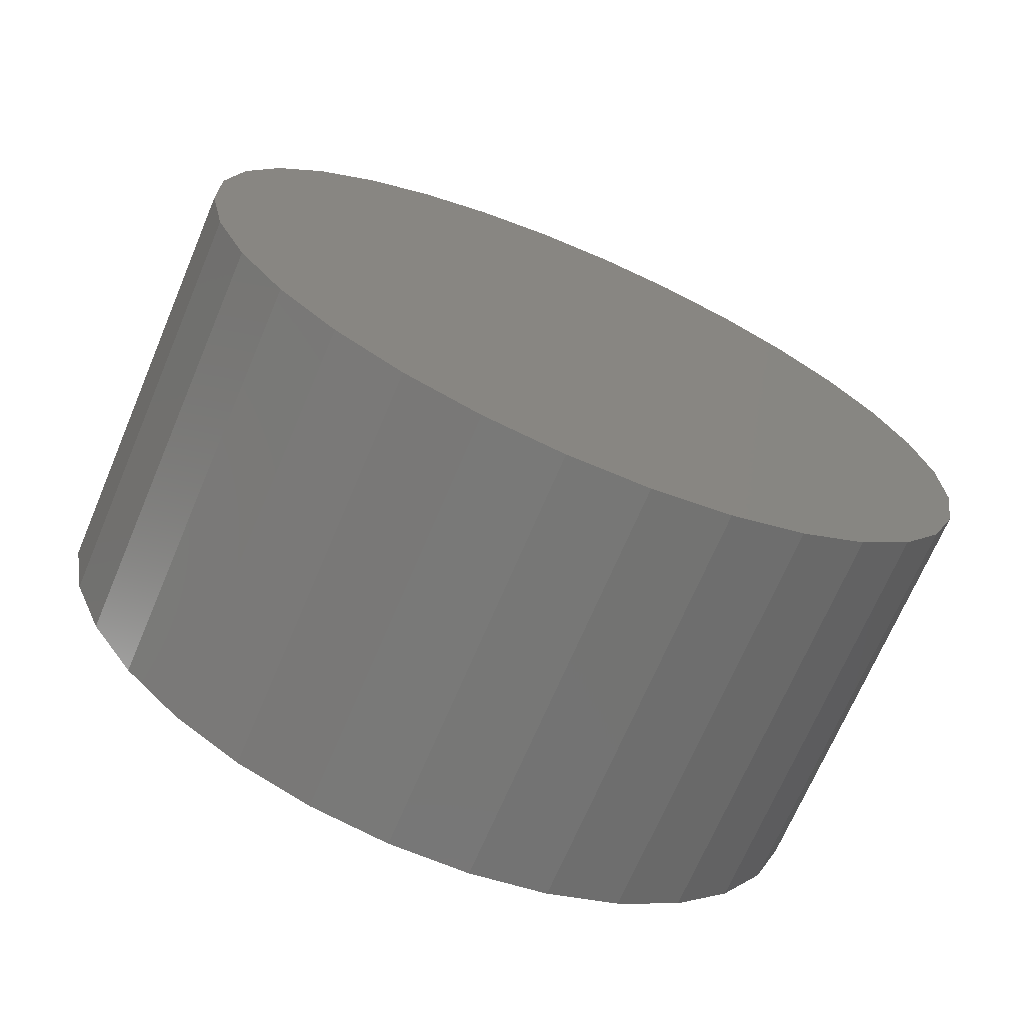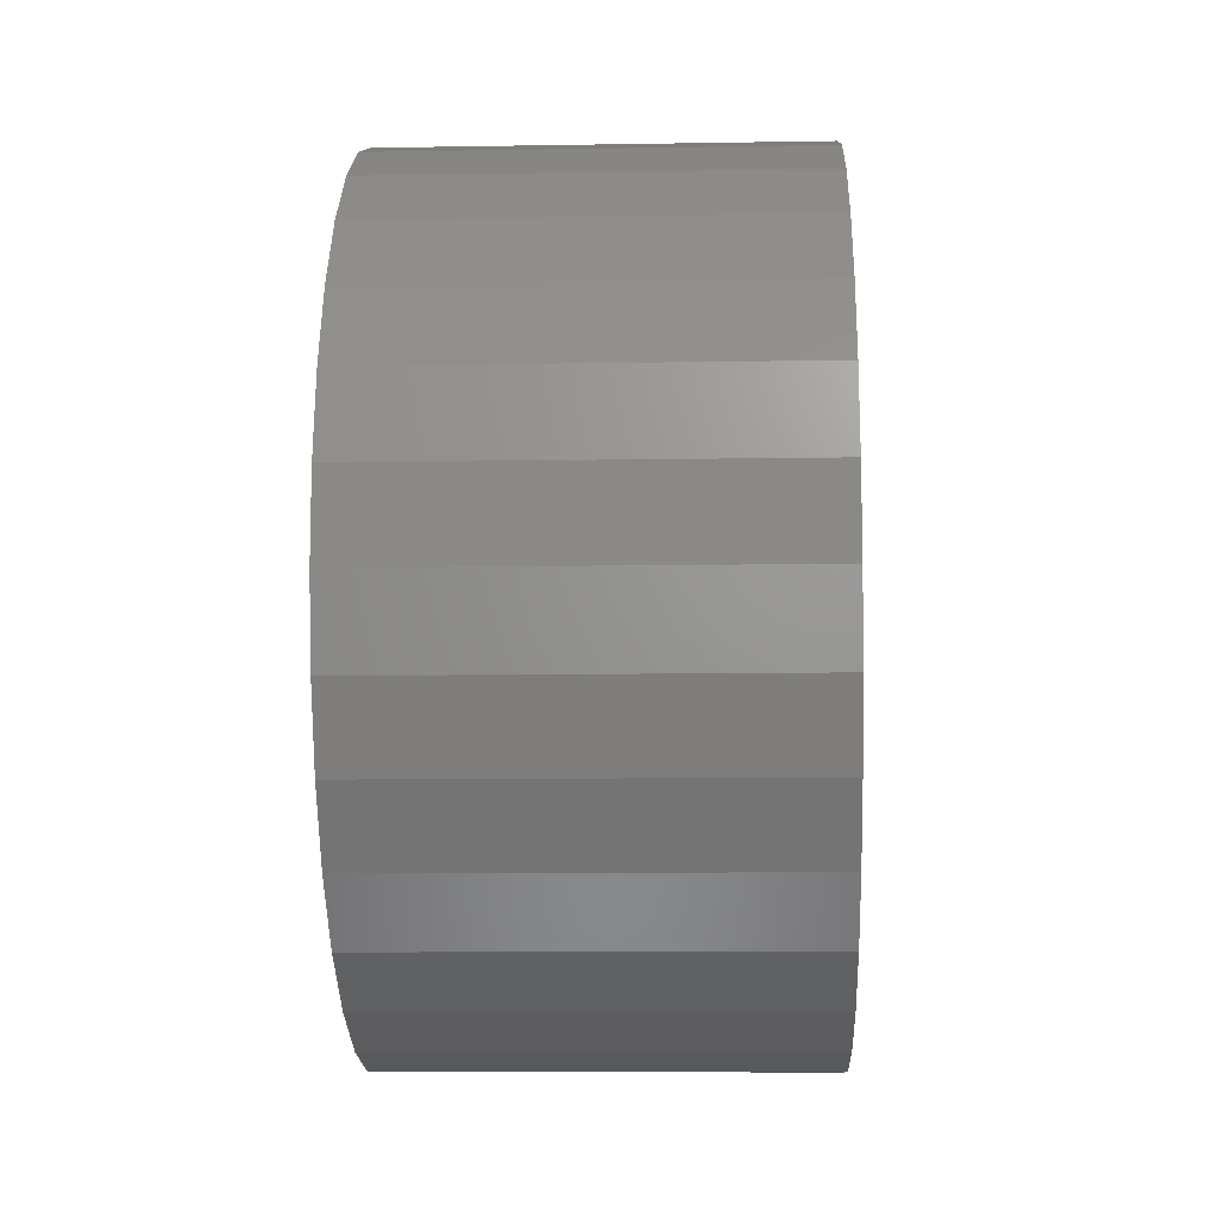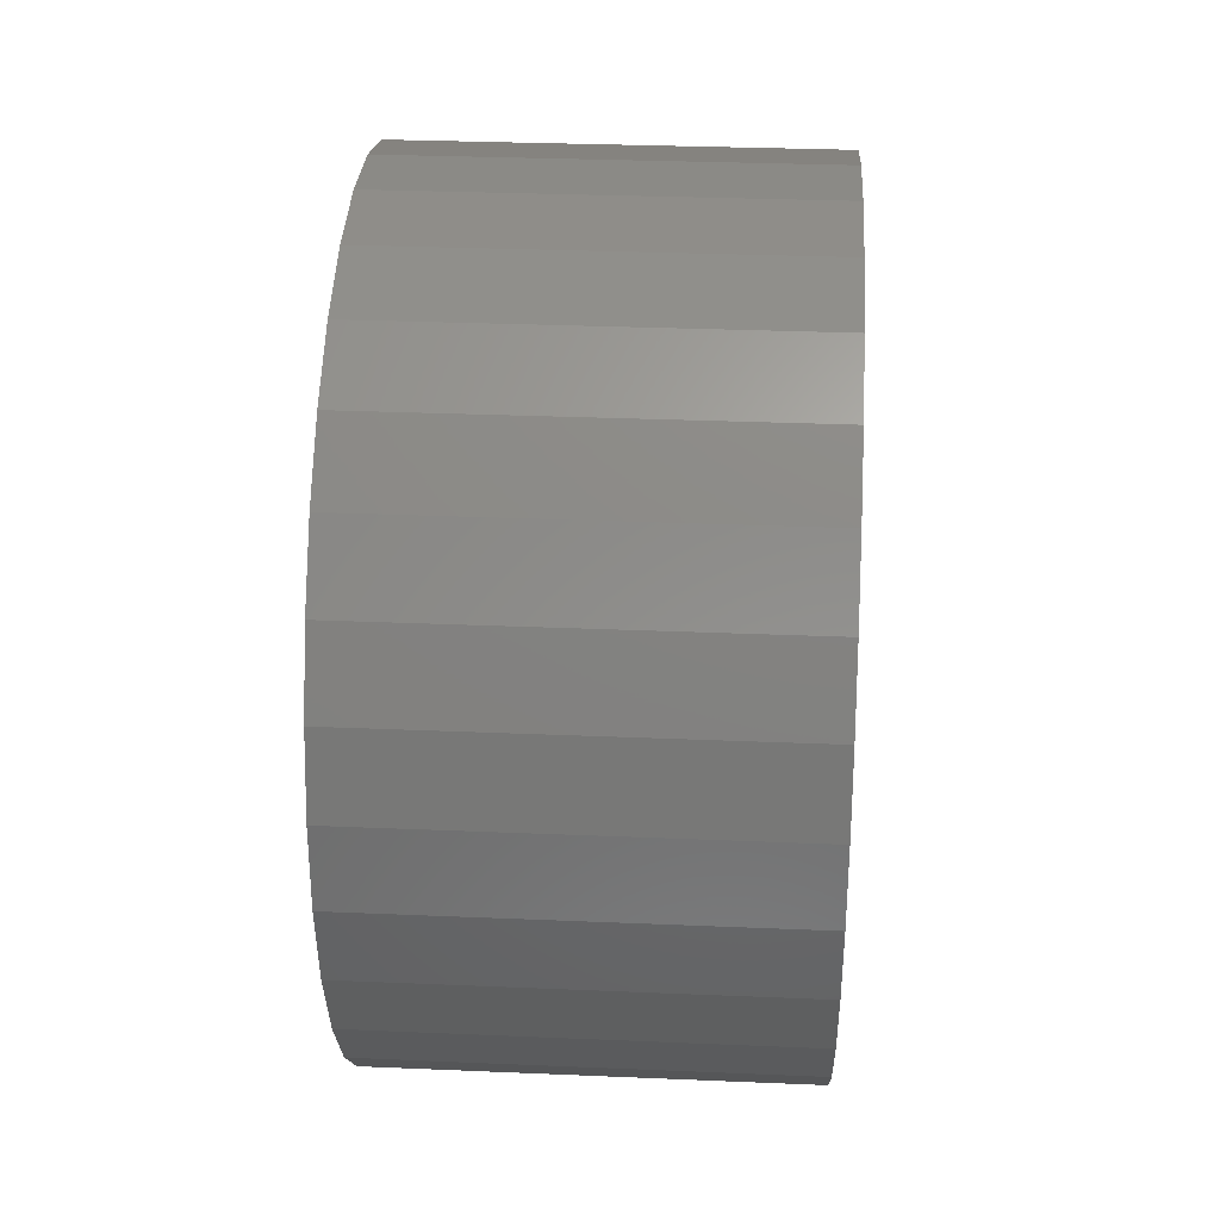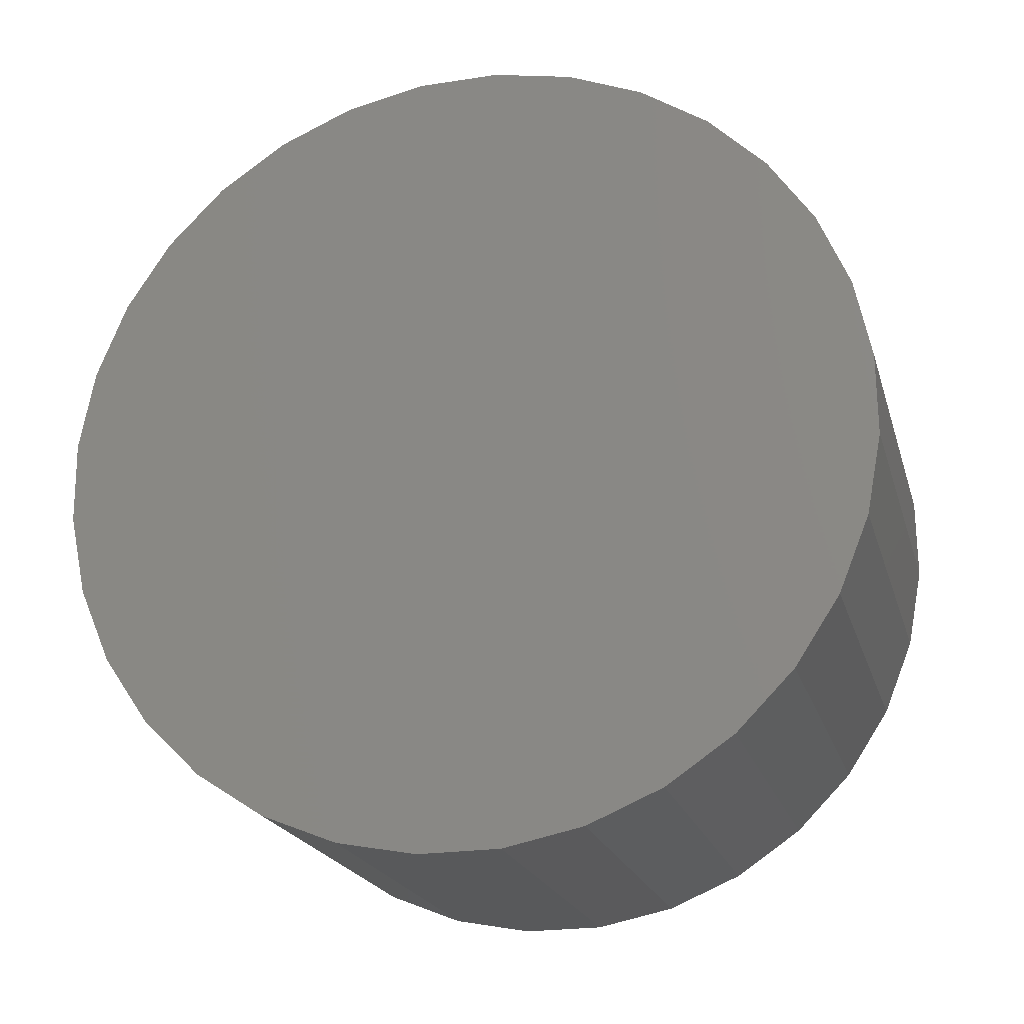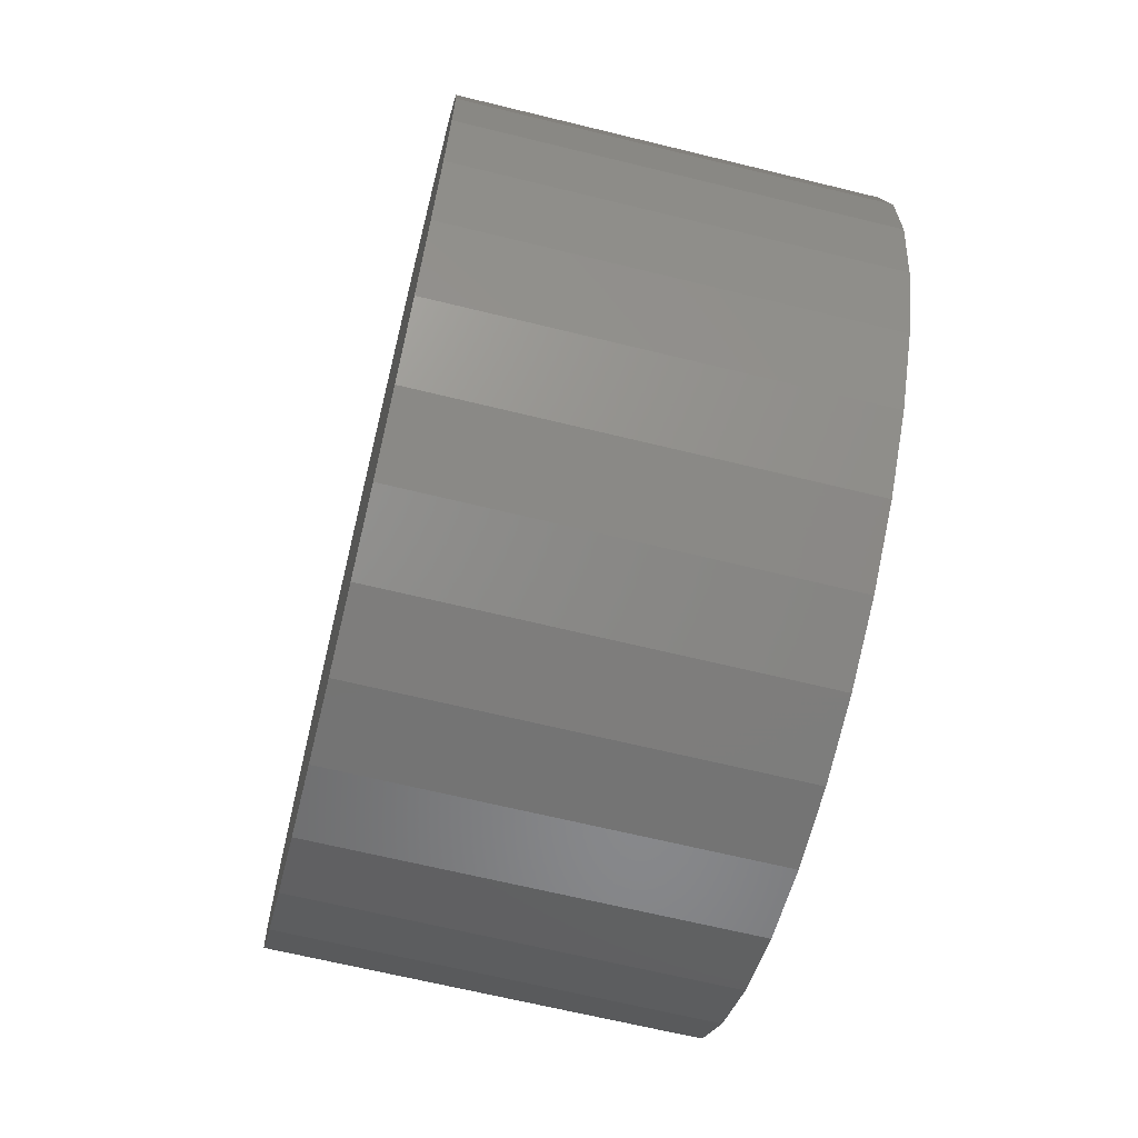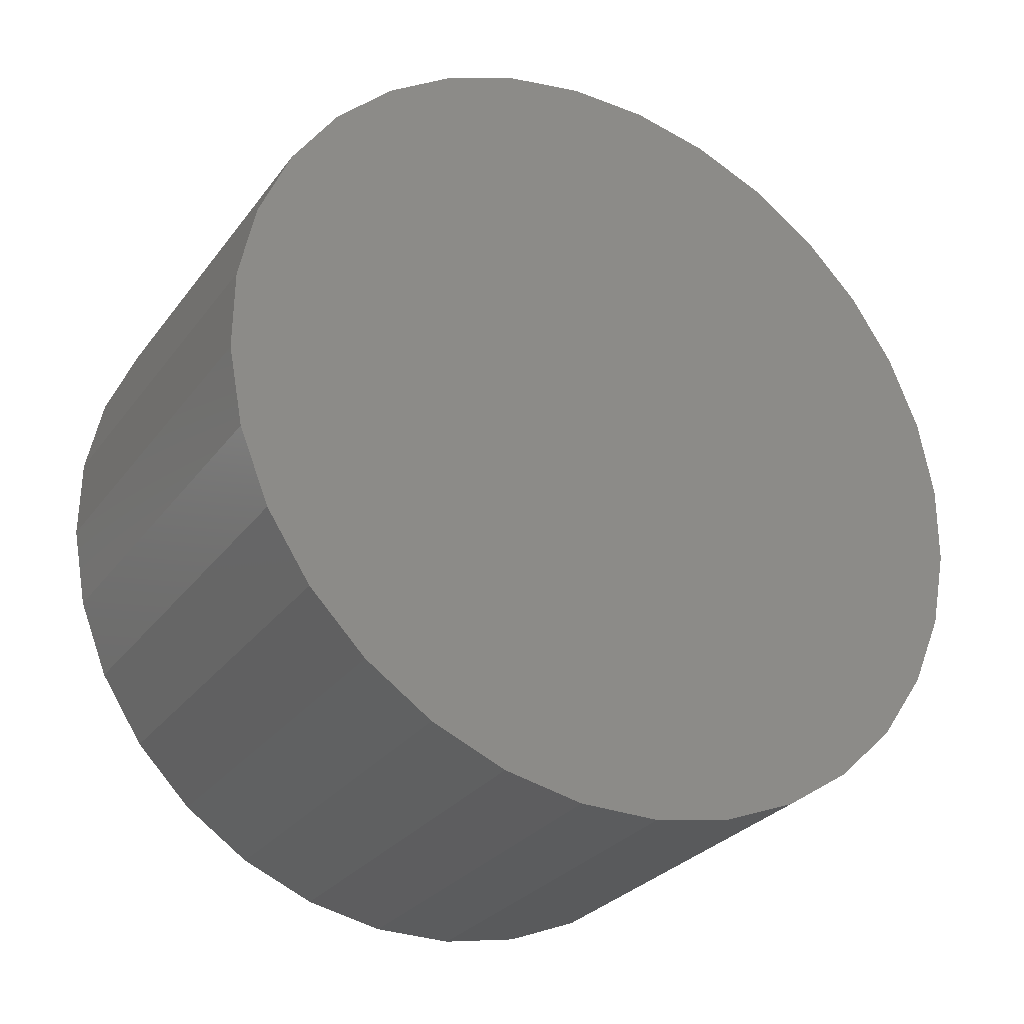
<metadata>
{"format":"stl","ext":"stl","renderer":"f3d","projection":"perspective","resolution":1024,"background":"white","views":[{"elev":-69.8,"azim":67.0,"up":"+Y"},{"elev":-9.6,"azim":-177.5,"up":"+Y"},{"elev":30.6,"azim":-176.5,"up":"+Y"},{"elev":-20.8,"azim":104.8,"up":"+Y"},{"elev":-66.4,"azim":-13.8,"up":"+Y"},{"elev":-28.7,"azim":-119.4,"up":"+Y"}]}
</metadata>
<code>
# stl→obj: 64 verts, 124 faces
v -0.75 0.7414 0.1606
v -0.75 -2.189 0.4223
v -0.75 0.6814 0.4485
v -0.75 -2.079 0.695
v -0.75 0.5664 0.7191
v -0.75 -1.918 0.941
v -0.75 0.4008 0.9621
v -0.75 -1.712 1.151
v -0.75 0.191 1.168
v -0.75 -1.469 1.316
v -0.75 -0.05501 1.329
v -0.75 -1.199 1.431
v -0.75 -0.3277 1.439
v -0.75 -0.9106 1.491
v -0.75 -0.6166 1.494
v -0.75 -2.244 0.1334
v -0.75 0.7441 -0.1334
v -0.75 -2.241 -0.1606
v -0.75 0.6893 -0.4223
v -0.75 -2.181 -0.4485
v -0.75 0.5793 -0.695
v -0.75 -2.066 -0.7191
v -0.75 0.4182 -0.941
v -0.75 -1.901 -0.9621
v -0.75 0.2121 -1.151
v -0.75 -1.691 -1.168
v -0.75 -0.03086 -1.316
v -0.75 -1.445 -1.329
v -0.75 -0.3015 -1.431
v -0.75 -1.172 -1.439
v -0.75 -0.5894 -1.491
v -0.75 -0.8834 -1.494
v 0.75 -0.6166 1.494
v 0.75 -0.9106 1.491
v 0.75 -0.3277 1.439
v 0.75 -1.199 1.431
v 0.75 -0.05501 1.329
v 0.75 -1.469 1.316
v 0.75 0.191 1.168
v 0.75 -1.712 1.151
v 0.75 0.4008 0.9621
v 0.75 -1.918 0.941
v 0.75 0.5664 0.7191
v 0.75 -2.079 0.695
v 0.75 0.6814 0.4485
v 0.75 -2.189 0.4223
v 0.75 0.7414 0.1606
v 0.75 -2.244 0.1334
v 0.75 0.7441 -0.1334
v 0.75 -2.241 -0.1606
v 0.75 0.6893 -0.4223
v 0.75 -2.181 -0.4485
v 0.75 0.5793 -0.695
v 0.75 -2.066 -0.7191
v 0.75 0.4182 -0.941
v 0.75 -1.901 -0.9621
v 0.75 0.2121 -1.151
v 0.75 -1.691 -1.168
v 0.75 -0.03086 -1.316
v 0.75 -1.445 -1.329
v 0.75 -0.3015 -1.431
v 0.75 -1.172 -1.439
v 0.75 -0.5894 -1.491
v 0.75 -0.8834 -1.494
f 1 2 3
f 3 2 4
f 3 4 5
f 5 4 6
f 5 6 7
f 7 6 8
f 7 8 9
f 9 8 10
f 9 10 11
f 11 10 12
f 11 12 13
f 13 12 14
f 13 14 15
f 2 1 16
f 16 1 17
f 16 17 18
f 18 17 19
f 18 19 20
f 20 19 21
f 20 21 22
f 22 21 23
f 22 23 24
f 24 23 25
f 24 25 26
f 26 25 27
f 26 27 28
f 28 27 29
f 28 29 30
f 30 29 31
f 30 31 32
f 33 34 35
f 35 34 36
f 35 36 37
f 37 36 38
f 37 38 39
f 39 38 40
f 39 40 41
f 41 40 42
f 41 42 43
f 43 42 44
f 43 44 45
f 45 44 46
f 45 46 47
f 47 46 48
f 47 48 49
f 49 48 50
f 49 50 51
f 51 50 52
f 51 52 53
f 53 52 54
f 53 54 55
f 55 54 56
f 55 56 57
f 57 56 58
f 57 58 59
f 59 58 60
f 59 60 61
f 61 60 62
f 61 62 63
f 63 62 64
f 5 43 3
f 3 43 45
f 3 45 1
f 1 45 47
f 1 47 17
f 17 47 49
f 17 49 19
f 19 49 51
f 19 51 21
f 21 51 53
f 21 53 23
f 23 53 55
f 23 55 25
f 25 55 57
f 25 57 27
f 27 57 59
f 27 59 29
f 29 59 61
f 29 61 31
f 31 61 63
f 31 63 32
f 32 63 64
f 32 64 30
f 30 64 62
f 30 62 28
f 28 62 60
f 28 60 26
f 26 60 58
f 26 58 24
f 24 58 56
f 24 56 22
f 22 56 54
f 22 54 20
f 20 54 52
f 20 52 18
f 18 52 50
f 18 50 16
f 16 50 48
f 16 48 2
f 2 48 46
f 2 46 4
f 4 46 44
f 4 44 6
f 6 44 42
f 6 42 8
f 8 42 40
f 8 40 10
f 10 40 38
f 10 38 12
f 12 38 36
f 12 36 14
f 14 36 34
f 14 34 15
f 15 34 33
f 15 33 13
f 13 33 35
f 13 35 11
f 11 35 37
f 11 37 9
f 9 37 39
f 9 39 7
f 7 39 41
f 7 41 5
f 5 41 43

</code>
